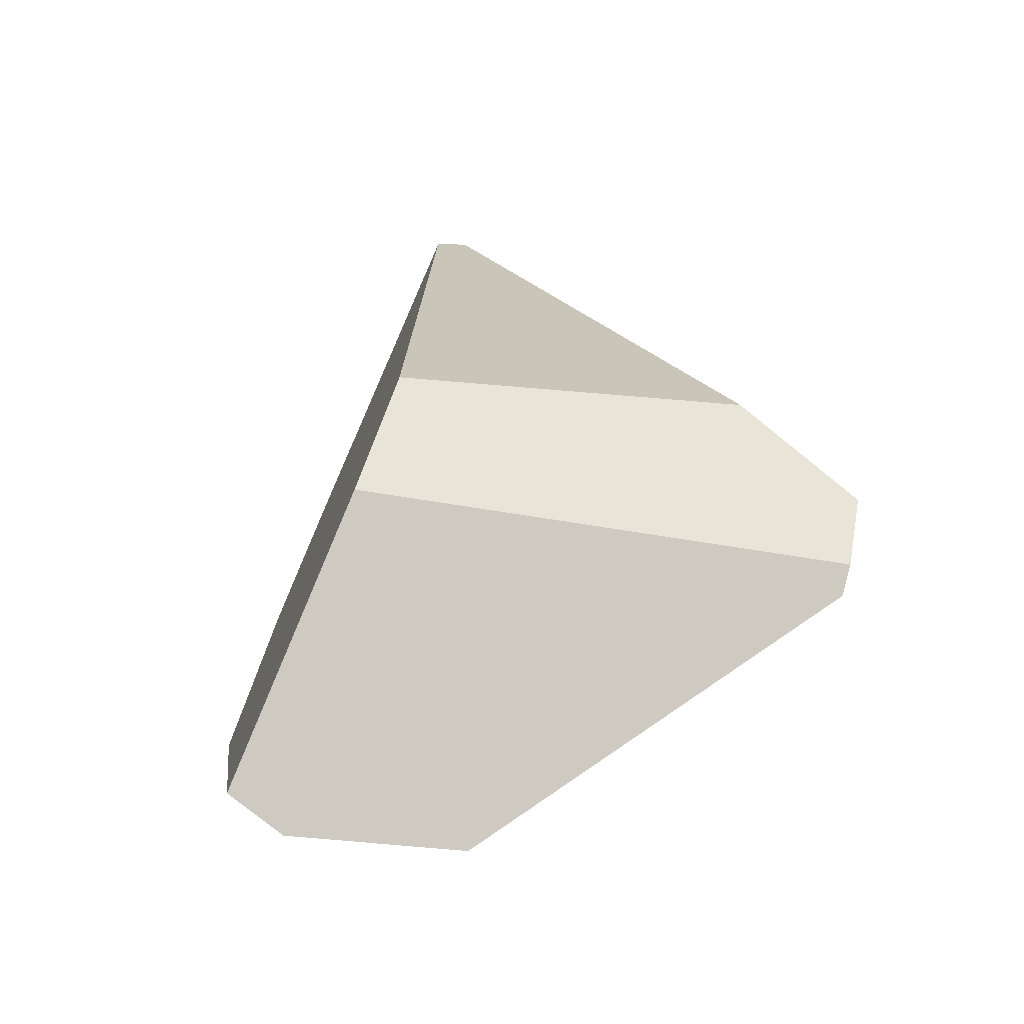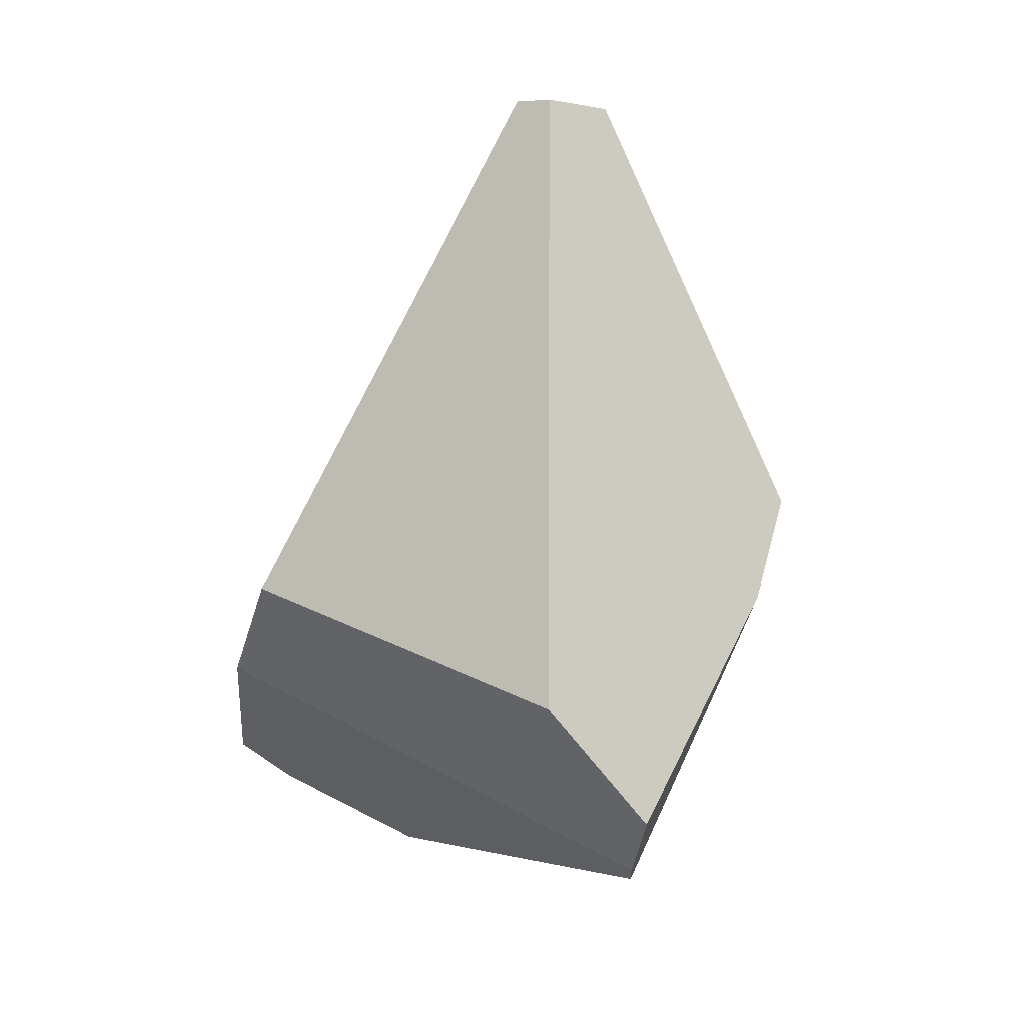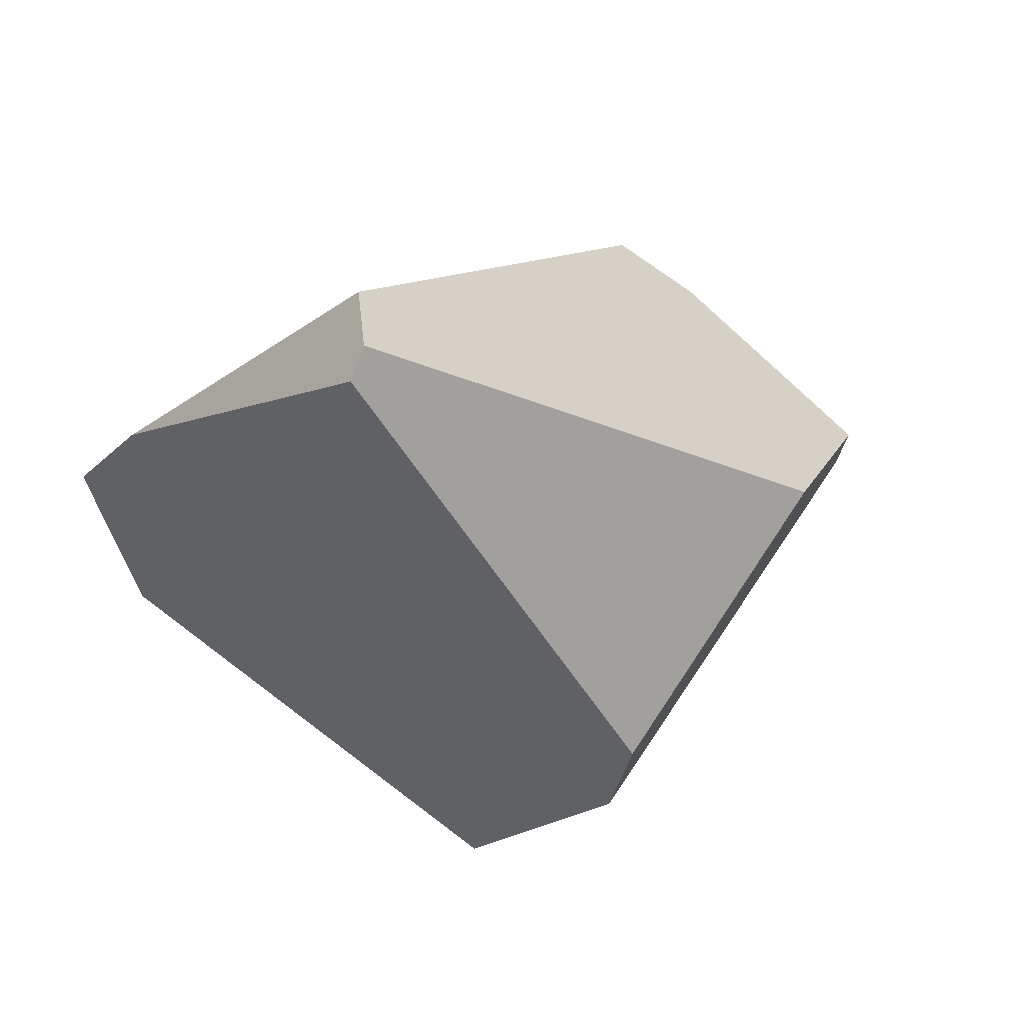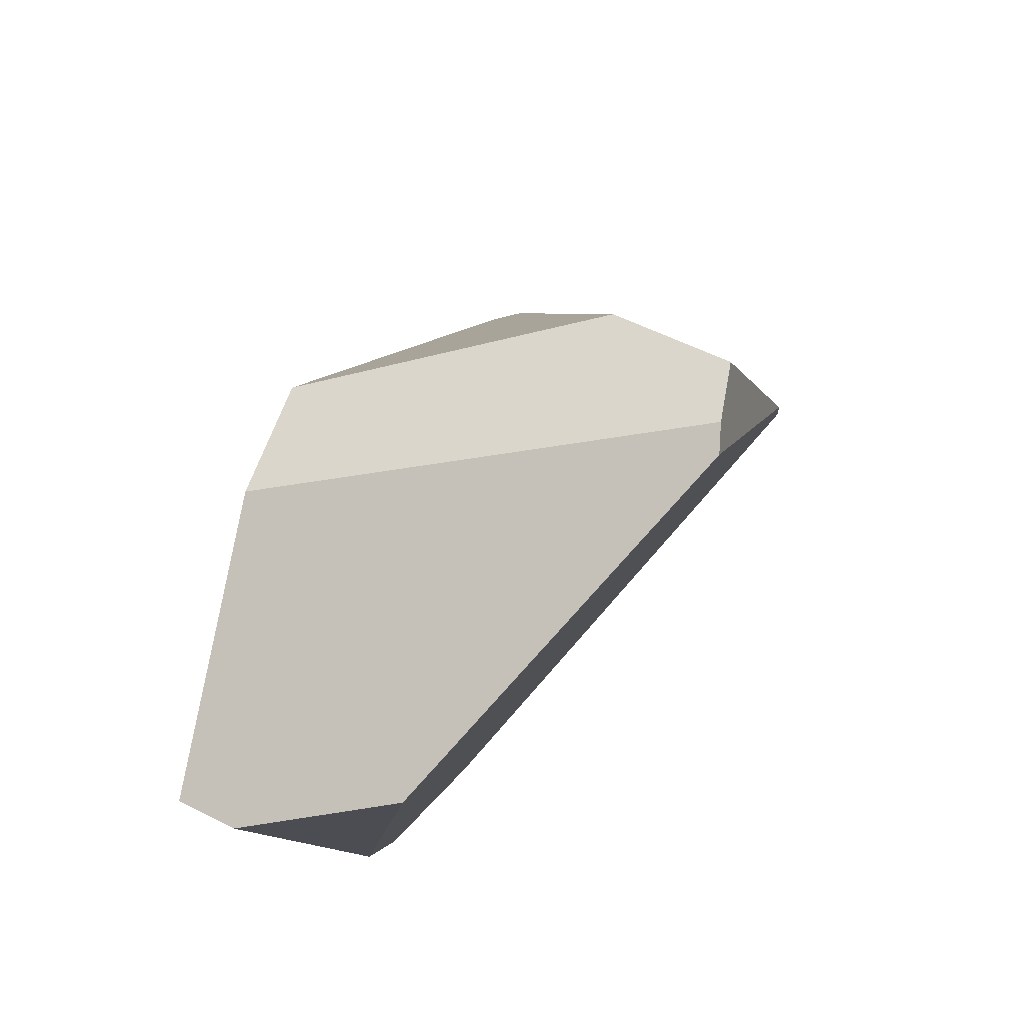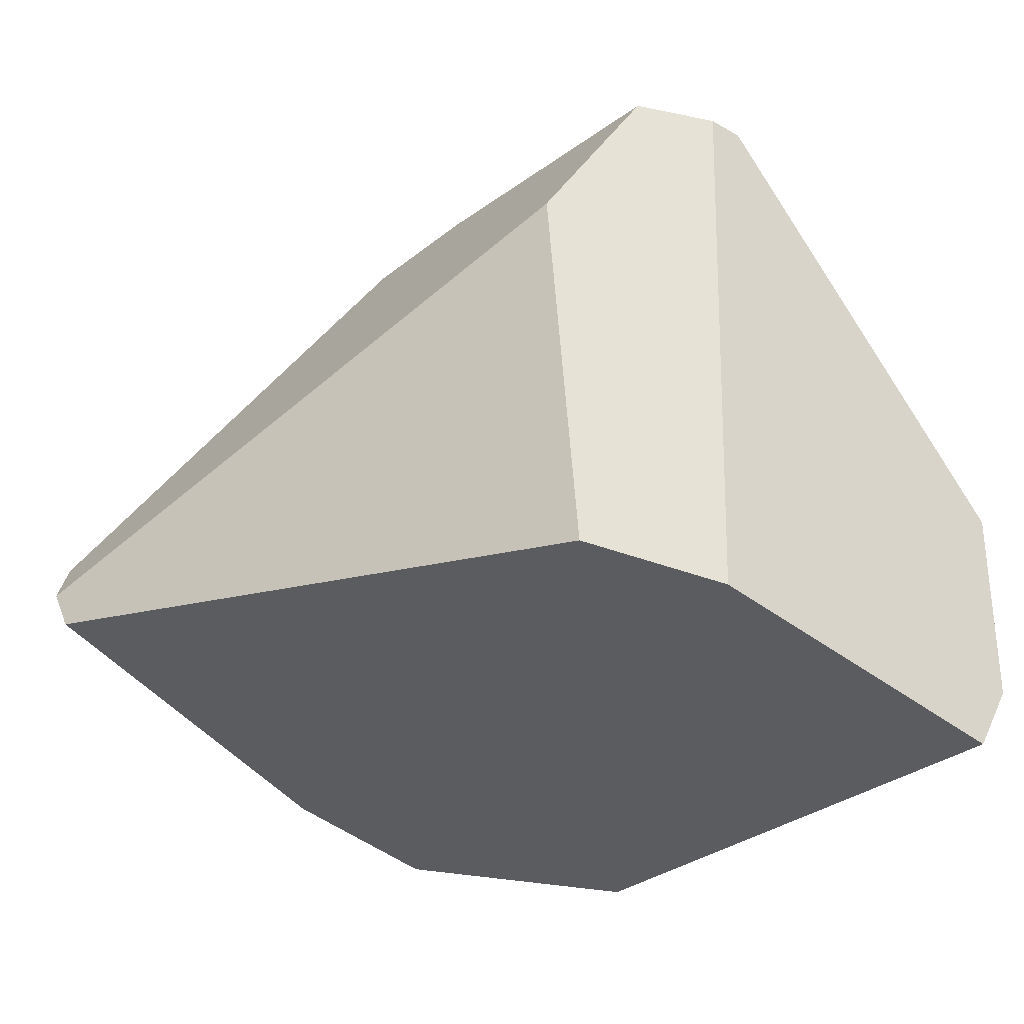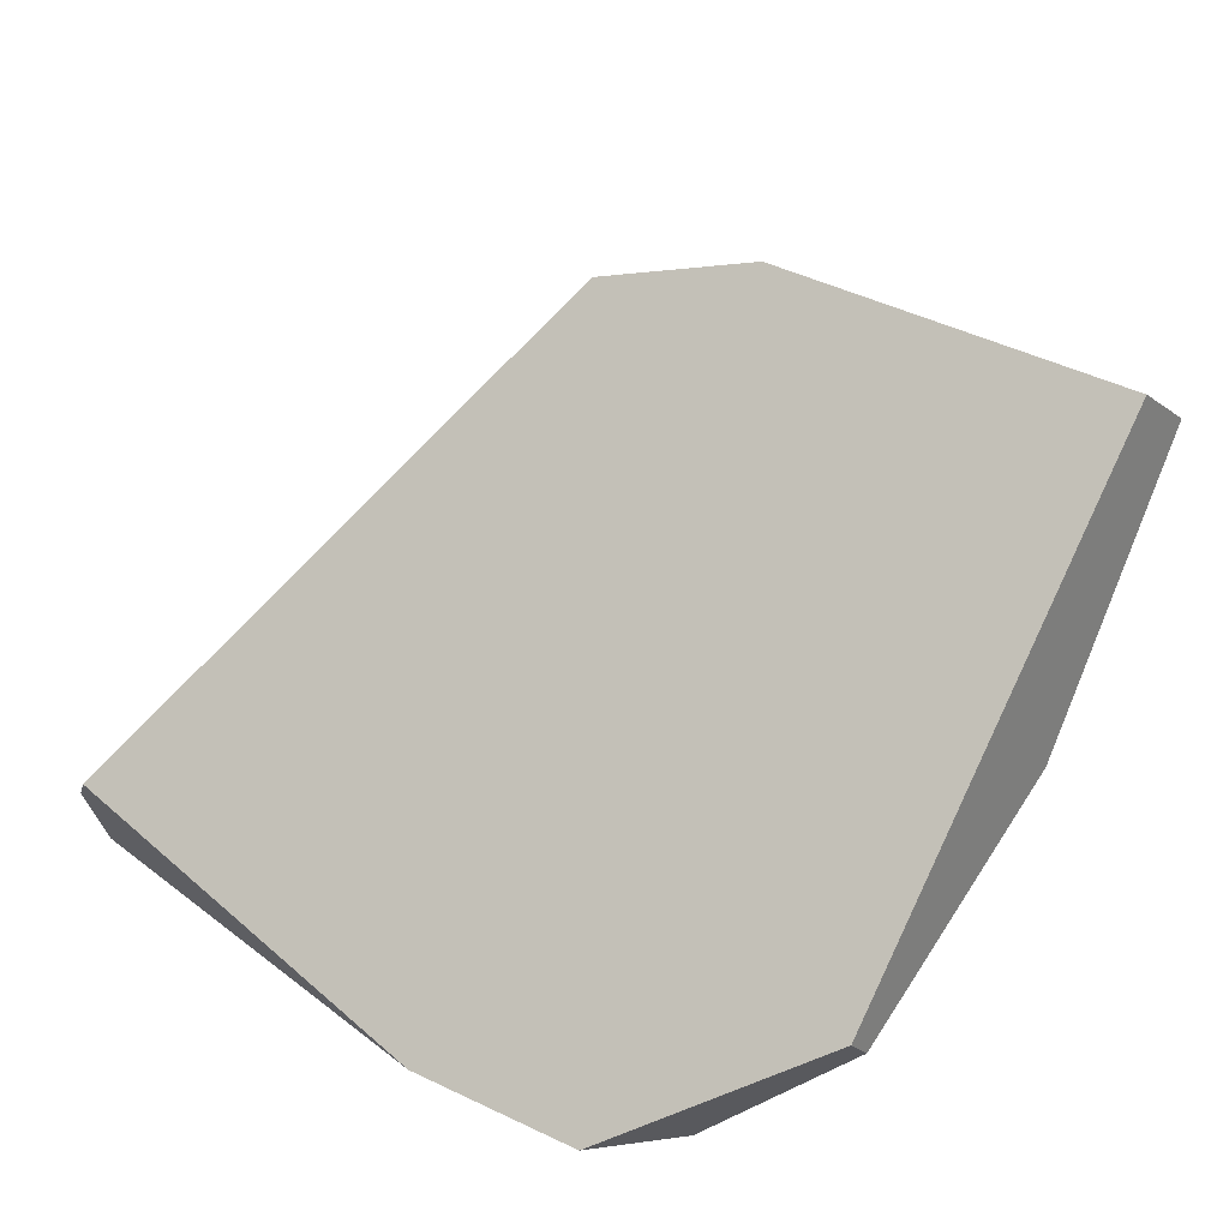
<metadata>
{"format":"obj","ext":"obj","renderer":"f3d","projection":"perspective","resolution":1024,"background":"white","views":[{"elev":-26.4,"azim":100.9,"up":"+Z"},{"elev":39.5,"azim":140.5,"up":"+Z"},{"elev":75.4,"azim":53.4,"up":"+Z"},{"elev":-38.3,"azim":128.7,"up":"+Z"},{"elev":-6.5,"azim":76.0,"up":"+Y"},{"elev":-72.5,"azim":91.0,"up":"+Y"}]}
</metadata>
<code>
g  Instance
v 4.736 -50.43 2.387
v 5.517 -49.55 1.954
v 5.738 -50.22 1.984
v 4.736 -50.43 2.387
v 5.738 -50.22 1.984
v 4.046 -50.92 2.95
v 4.046 -50.92 2.95
v 5.738 -50.22 1.984
v 4.108 -50.99 3.002
v 4.108 -50.99 3.002
v 5.738 -50.22 1.984
v 5.859 -50.41 2.123
v 4.637 -48.3 3.818
v 5.484 -48 3.31
v 5.473 -48.09 2.907
v 5.473 -48.09 2.907
v 5.484 -48 3.31
v 5.51 -48.05 3.021
v 4.472 -49.82 5.373
v 4.546 -49.94 5.341
v 5.628 -48.43 3.704
v 5.628 -48.43 3.704
v 4.546 -49.94 5.341
v 6.091 -49.72 3.712
v 3.885 -50.65 4.297
v 4.546 -49.94 5.341
v 4.272 -49.71 5.308
v 4.272 -49.71 5.308
v 4.546 -49.94 5.341
v 4.472 -49.82 5.373
v 6.159 -49.87 3.199
v 6.091 -49.72 3.712
v 5.859 -50.41 2.123
v 5.859 -50.41 2.123
v 6.091 -49.72 3.712
v 4.108 -50.99 3.002
v 4.108 -50.99 3.002
v 6.091 -49.72 3.712
v 3.741 -50.9 3.787
v 3.741 -50.9 3.787
v 6.091 -49.72 3.712
v 3.885 -50.65 4.297
v 3.885 -50.65 4.297
v 6.091 -49.72 3.712
v 4.546 -49.94 5.341
v 4.637 -48.3 3.818
v 4.354 -48.48 4.063
v 5.484 -48 3.31
v 5.484 -48 3.31
v 4.354 -48.48 4.063
v 5.628 -48.43 3.704
v 5.628 -48.43 3.704
v 4.354 -48.48 4.063
v 4.472 -49.82 5.373
v 4.472 -49.82 5.373
v 4.354 -48.48 4.063
v 4.272 -49.71 5.308
v 4.046 -50.92 2.95
v 3.716 -50.77 3.452
v 4.736 -50.43 2.387
v 4.736 -50.43 2.387
v 3.716 -50.77 3.452
v 5.517 -49.55 1.954
v 5.517 -49.55 1.954
v 3.716 -50.77 3.452
v 5.473 -48.09 2.907
v 5.473 -48.09 2.907
v 3.716 -50.77 3.452
v 4.637 -48.3 3.818
v 4.637 -48.3 3.818
v 3.716 -50.77 3.452
v 4.354 -48.48 4.063
v 3.716 -50.77 3.452
v 4.046 -50.92 2.95
v 3.741 -50.9 3.787
v 3.741 -50.9 3.787
v 4.046 -50.92 2.95
v 4.108 -50.99 3.002
v 6.091 -49.72 3.712
v 6.159 -49.87 3.199
v 5.628 -48.43 3.704
v 5.628 -48.43 3.704
v 6.159 -49.87 3.199
v 5.484 -48 3.31
v 5.484 -48 3.31
v 6.159 -49.87 3.199
v 5.51 -48.05 3.021
v 3.741 -50.9 3.787
v 3.885 -50.65 4.297
v 3.716 -50.77 3.452
v 3.716 -50.77 3.452
v 3.885 -50.65 4.297
v 4.354 -48.48 4.063
v 4.354 -48.48 4.063
v 3.885 -50.65 4.297
v 4.272 -49.71 5.308
v 5.51 -48.05 3.021
v 6.159 -49.87 3.199
v 5.473 -48.09 2.907
v 5.473 -48.09 2.907
v 6.159 -49.87 3.199
v 5.517 -49.55 1.954
v 5.517 -49.55 1.954
v 6.159 -49.87 3.199
v 5.738 -50.22 1.984
v 5.738 -50.22 1.984
v 6.159 -49.87 3.199
v 5.859 -50.41 2.123
f 1 2 3
f 4 5 6
f 7 8 9
f 10 11 12
f 13 14 15
f 16 17 18
f 19 20 21
f 22 23 24
f 25 26 27
f 28 29 30
f 31 32 33
f 34 35 36
f 37 38 39
f 40 41 42
f 43 44 45
f 46 47 48
f 49 50 51
f 52 53 54
f 55 56 57
f 58 59 60
f 61 62 63
f 64 65 66
f 67 68 69
f 70 71 72
f 73 74 75
f 76 77 78
f 79 80 81
f 82 83 84
f 85 86 87
f 88 89 90
f 91 92 93
f 94 95 96
f 97 98 99
f 100 101 102
f 103 104 105
f 106 107 108

</code>
